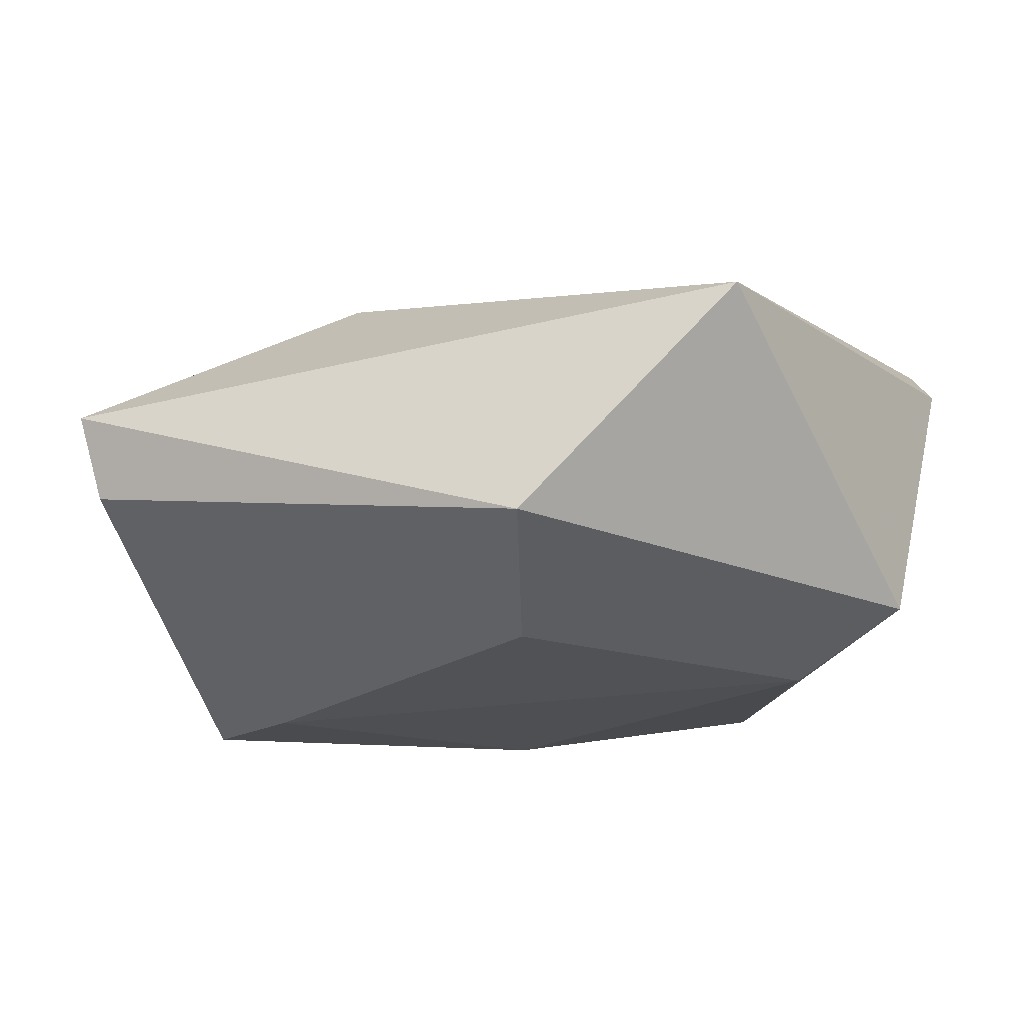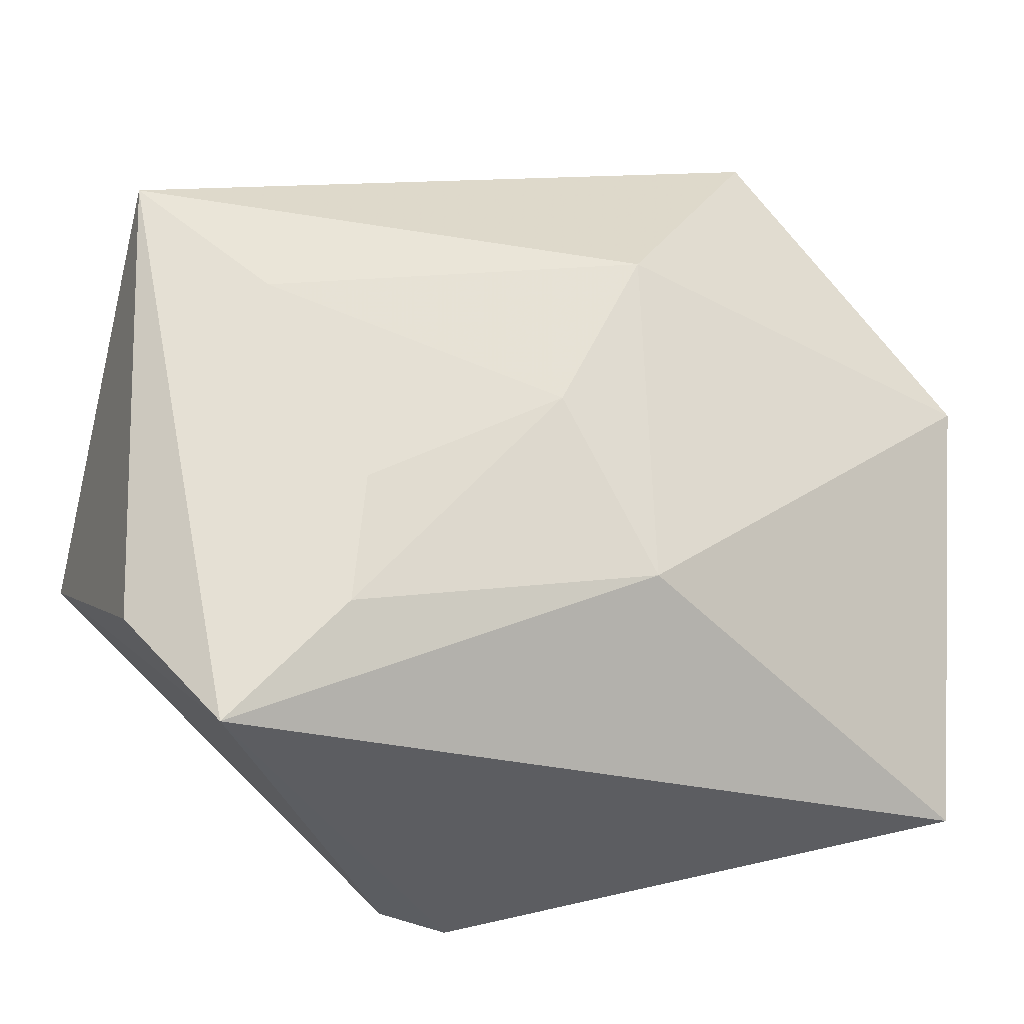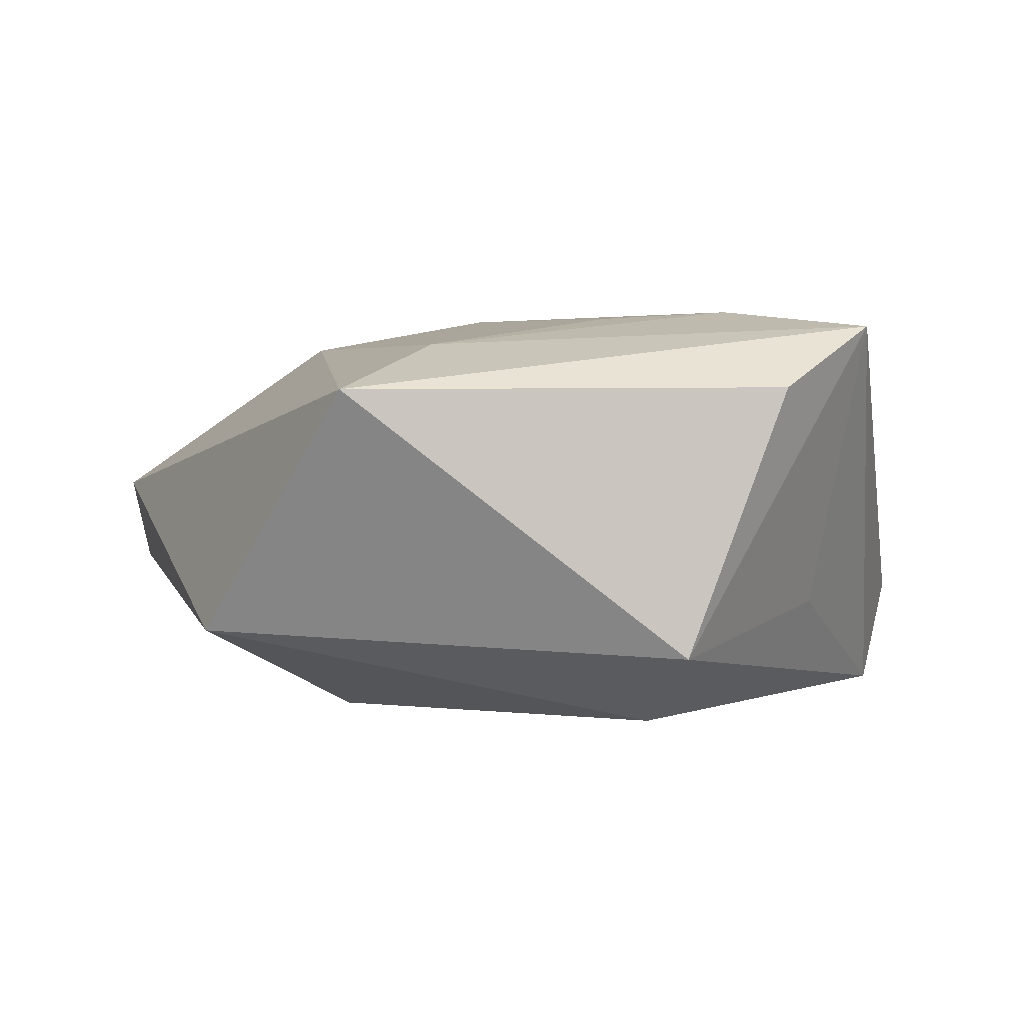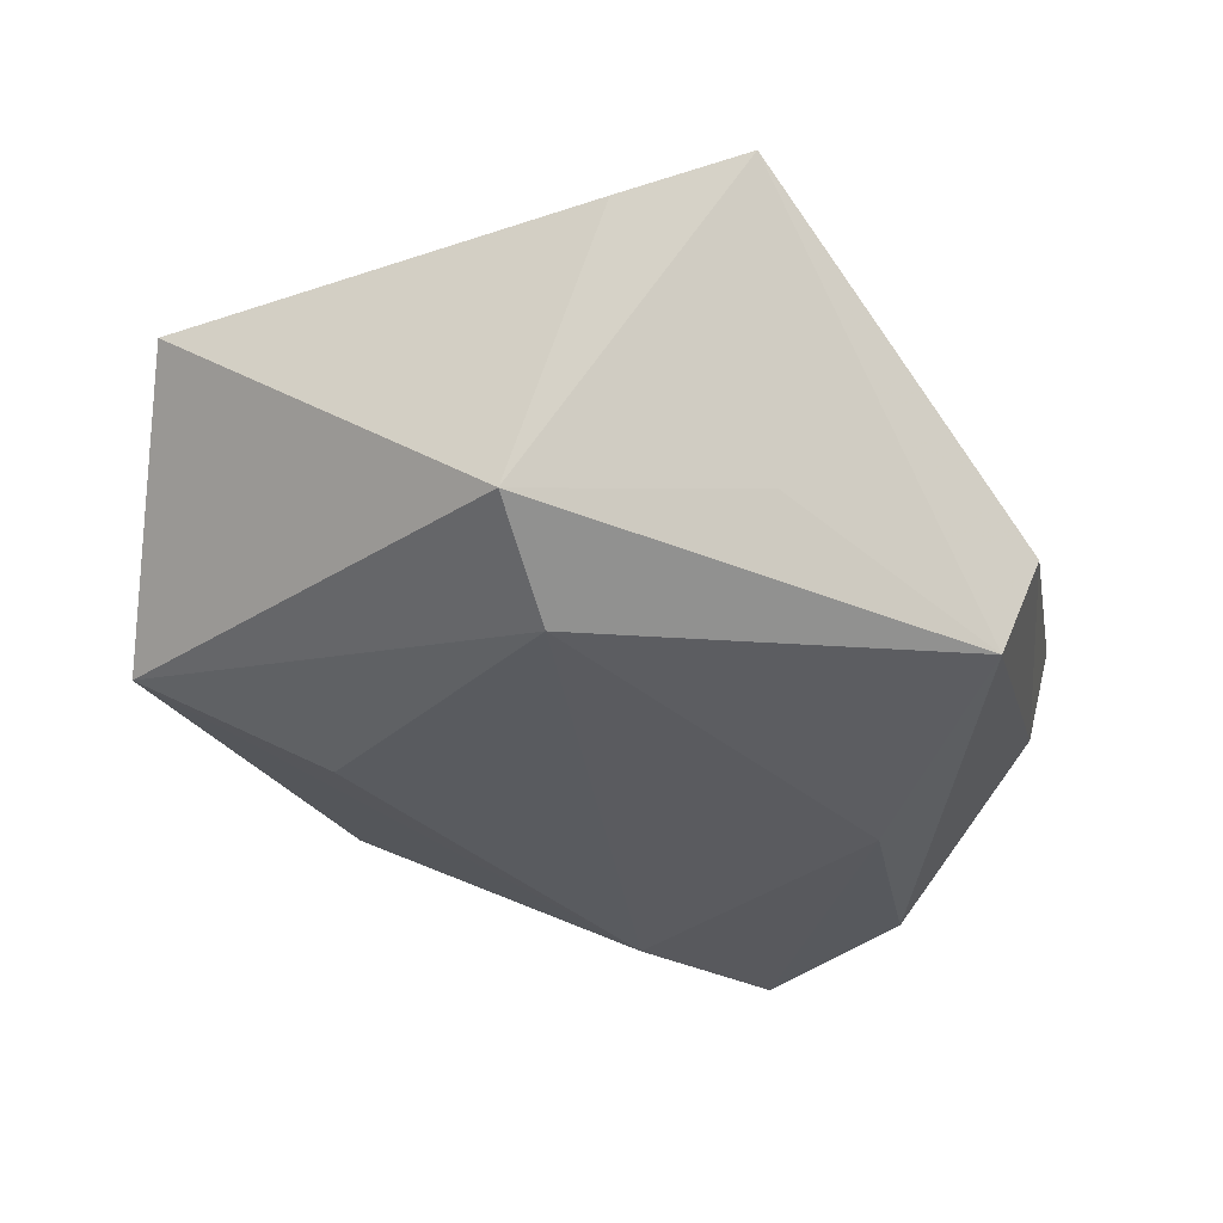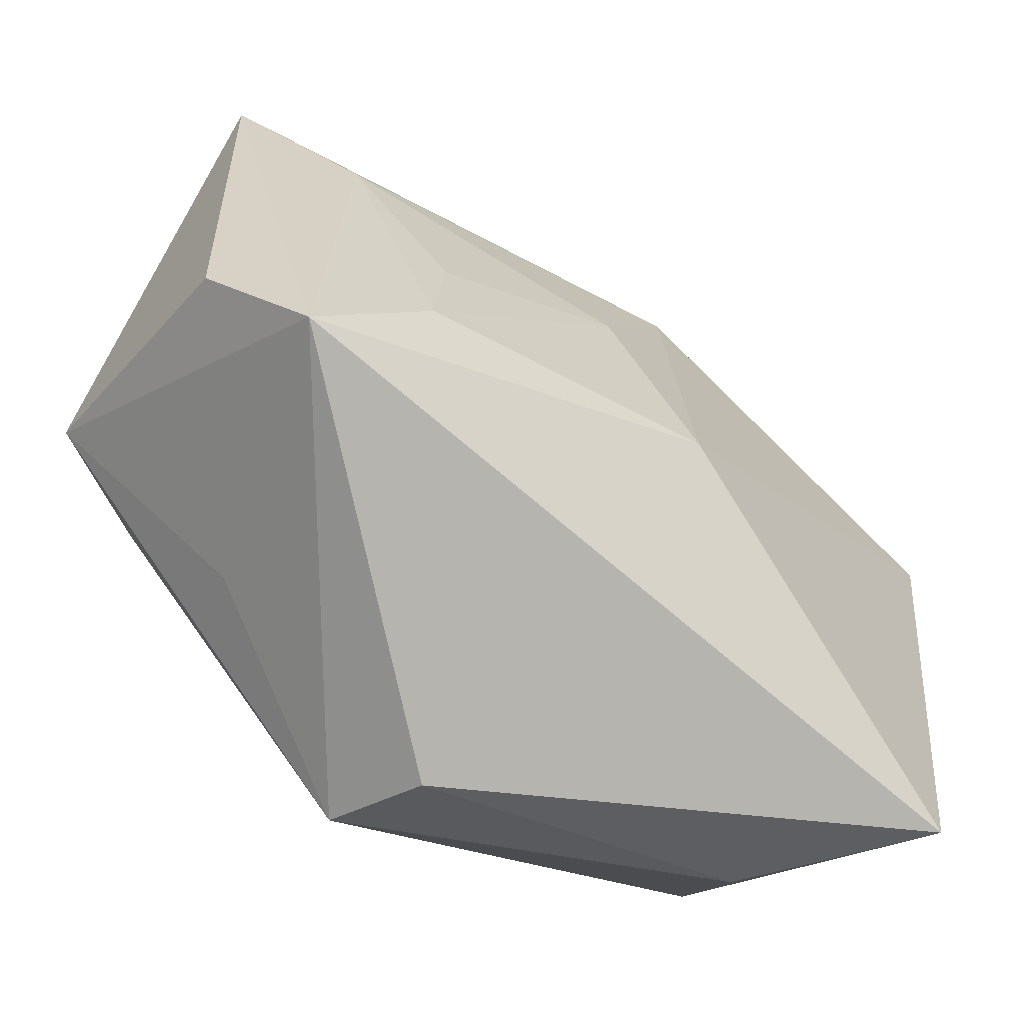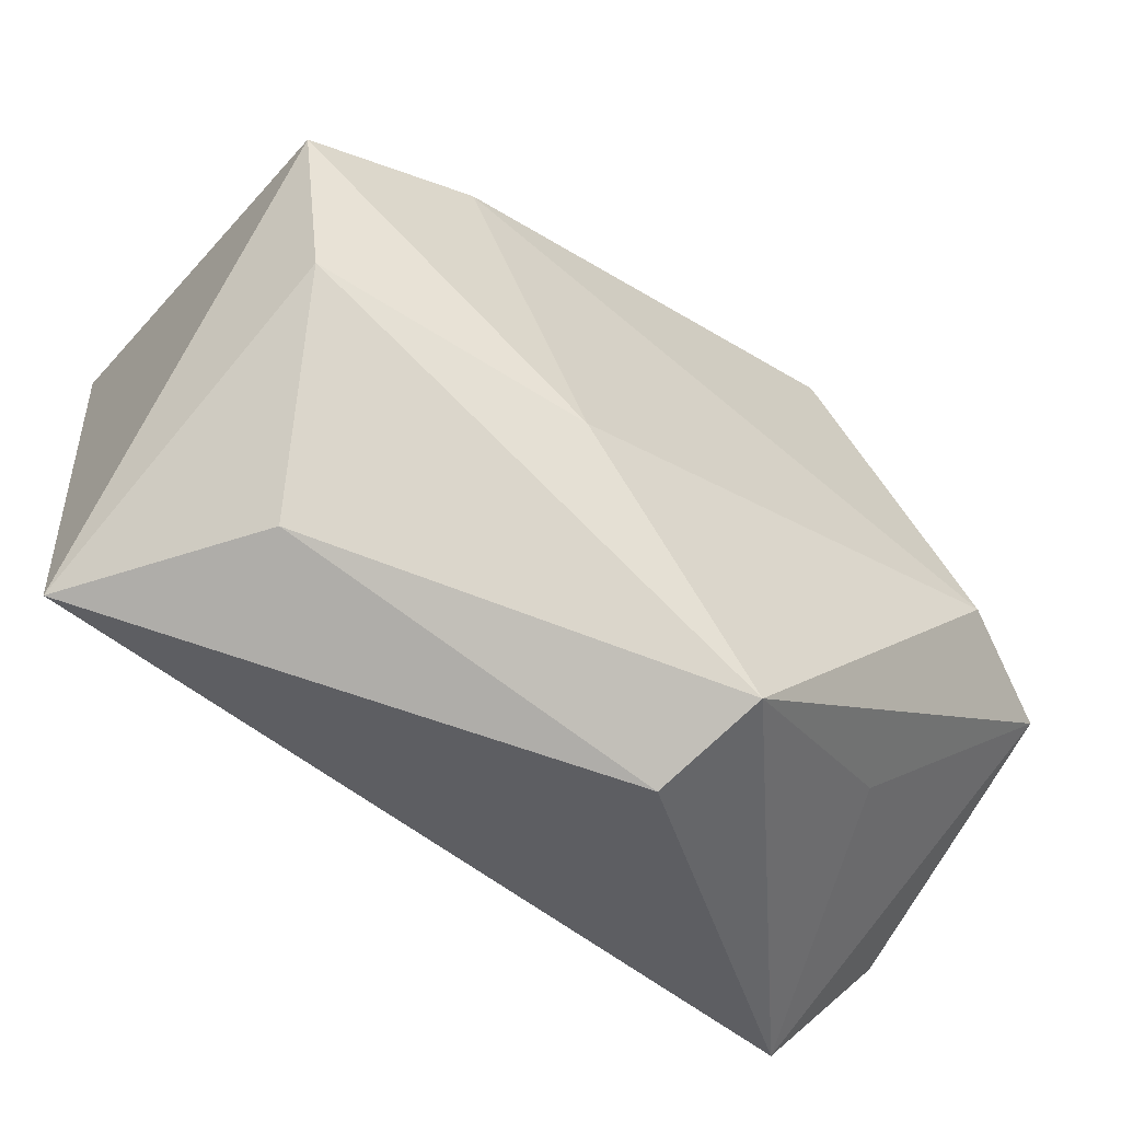
<metadata>
{"format":"obj","ext":"obj","renderer":"f3d","projection":"perspective","resolution":1024,"background":"white","views":[{"elev":-17.1,"azim":-143.9,"up":"+Z"},{"elev":-19.1,"azim":-24.7,"up":"+Y"},{"elev":-2.6,"azim":-99.5,"up":"+Z"},{"elev":-32.5,"azim":-65.4,"up":"+Z"},{"elev":-60.7,"azim":-38.7,"up":"+Y"},{"elev":-58.3,"azim":144.5,"up":"+Y"}]}
</metadata>
<code>
v 0.02607 0.04658 0.005696
v 0.01332 -0.02047 -0.02291
v 0.02656 0.01074 -0.02295
v 0.004245 -0.01191 0.025
v 0.04385 0.003027 -0.02174
v -0.04666 -0.01923 0.01182
v 0.04512 -0.03107 0.01343
v -0.04721 0.0265 0.0108
v -0.02737 -0.01771 0.02203
v -0.004804 -0.04341 -0.007631
v 0.03238 -0.03141 -0.004508
v -0.005441 0.006229 0.02323
v -0.03902 -0.03018 0.01926
v 0.03971 -0.01358 -0.01907
v 0.04546 0.01447 0.0179
v -0.02565 -0.004573 0.02124
v -0.03393 -0.007386 -0.02248
v -0.04614 -0.008828 -0.01579
v 0.004815 0.02415 0.02072
v 0.02461 0.04438 -0.003518
v -0.03508 0.01581 0.01689
v -0.01754 0.02264 -0.02101
v -0.007841 -0.03991 -0.0186
v -0.02862 0.03879 -0.01292
v -0.02826 -0.02692 -0.009801
f 6 13 8
f 7 13 10
f 10 13 23
f 19 1 8
f 15 1 19
f 4 13 7
f 7 15 4
f 15 19 4
f 11 14 7
f 23 14 11
f 7 10 11
f 11 10 23
f 2 14 23
f 14 2 5
f 20 1 5
f 5 1 15
f 5 15 7
f 7 14 5
f 23 13 25
f 8 13 21
f 21 19 8
f 20 5 3
f 3 5 2
f 17 2 23
f 22 3 17
f 17 3 2
f 12 4 19
f 19 21 12
f 23 25 18
f 18 17 23
f 13 6 18
f 18 25 13
f 18 6 8
f 9 21 13
f 13 4 9
f 4 12 9
f 22 17 24
f 17 18 24
f 24 18 8
f 8 1 24
f 20 3 24
f 24 3 22
f 24 1 20
f 16 12 21
f 21 9 16
f 16 9 12

</code>
